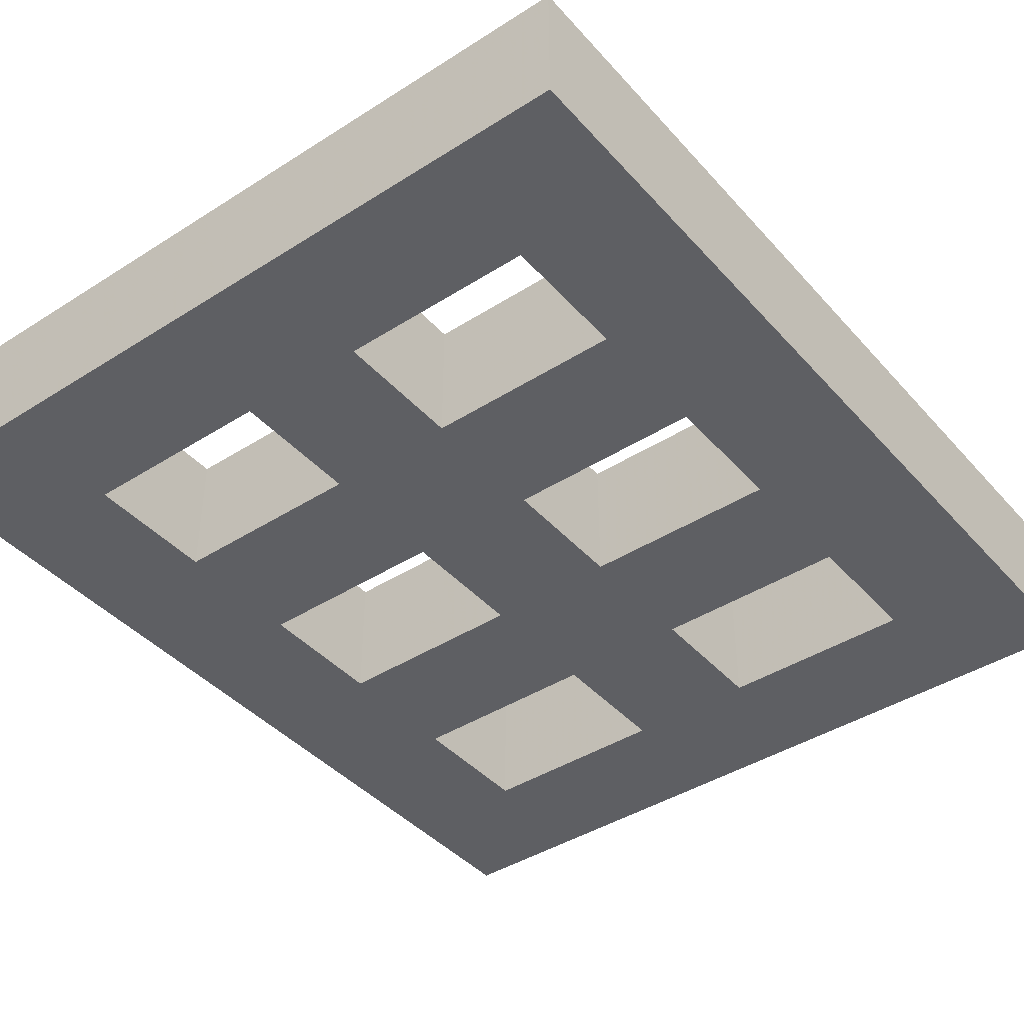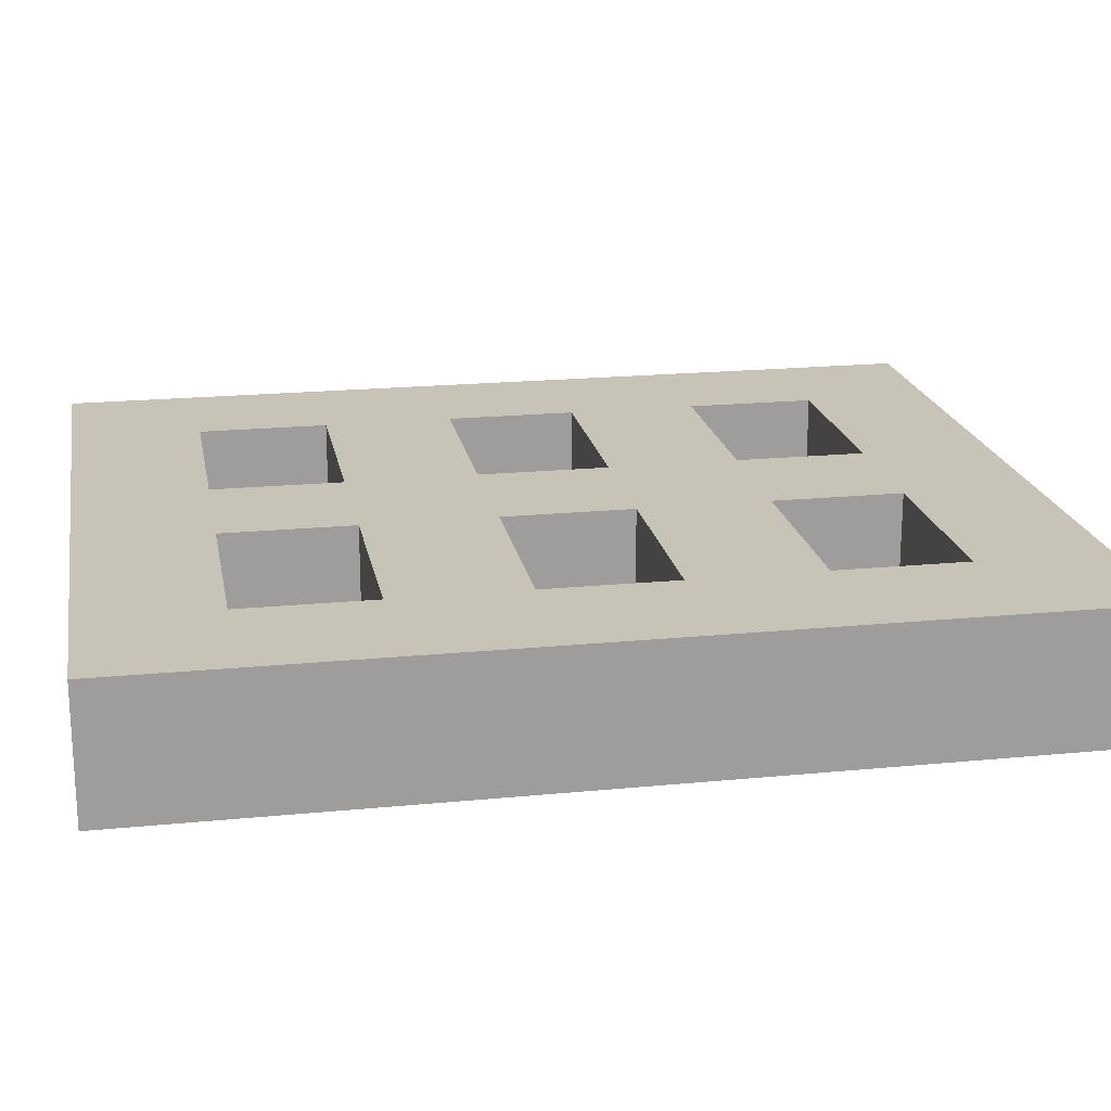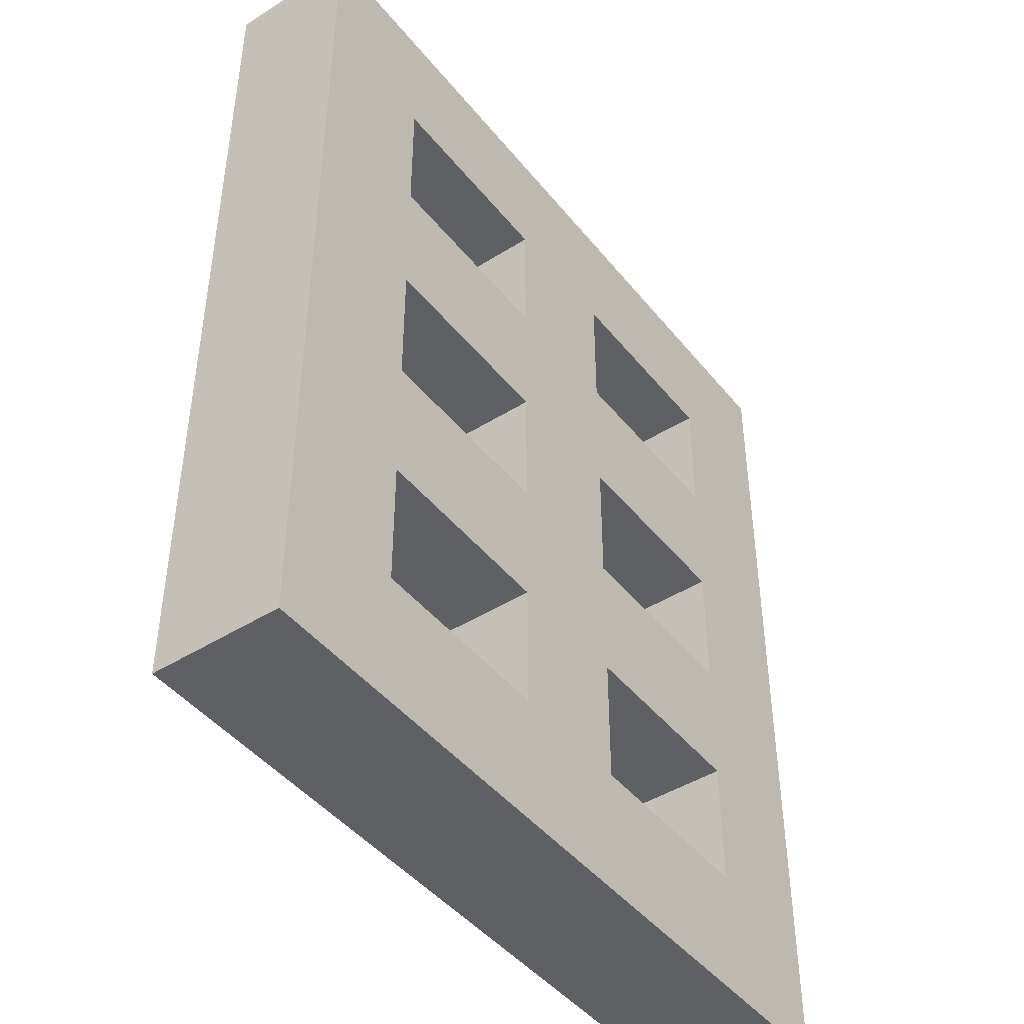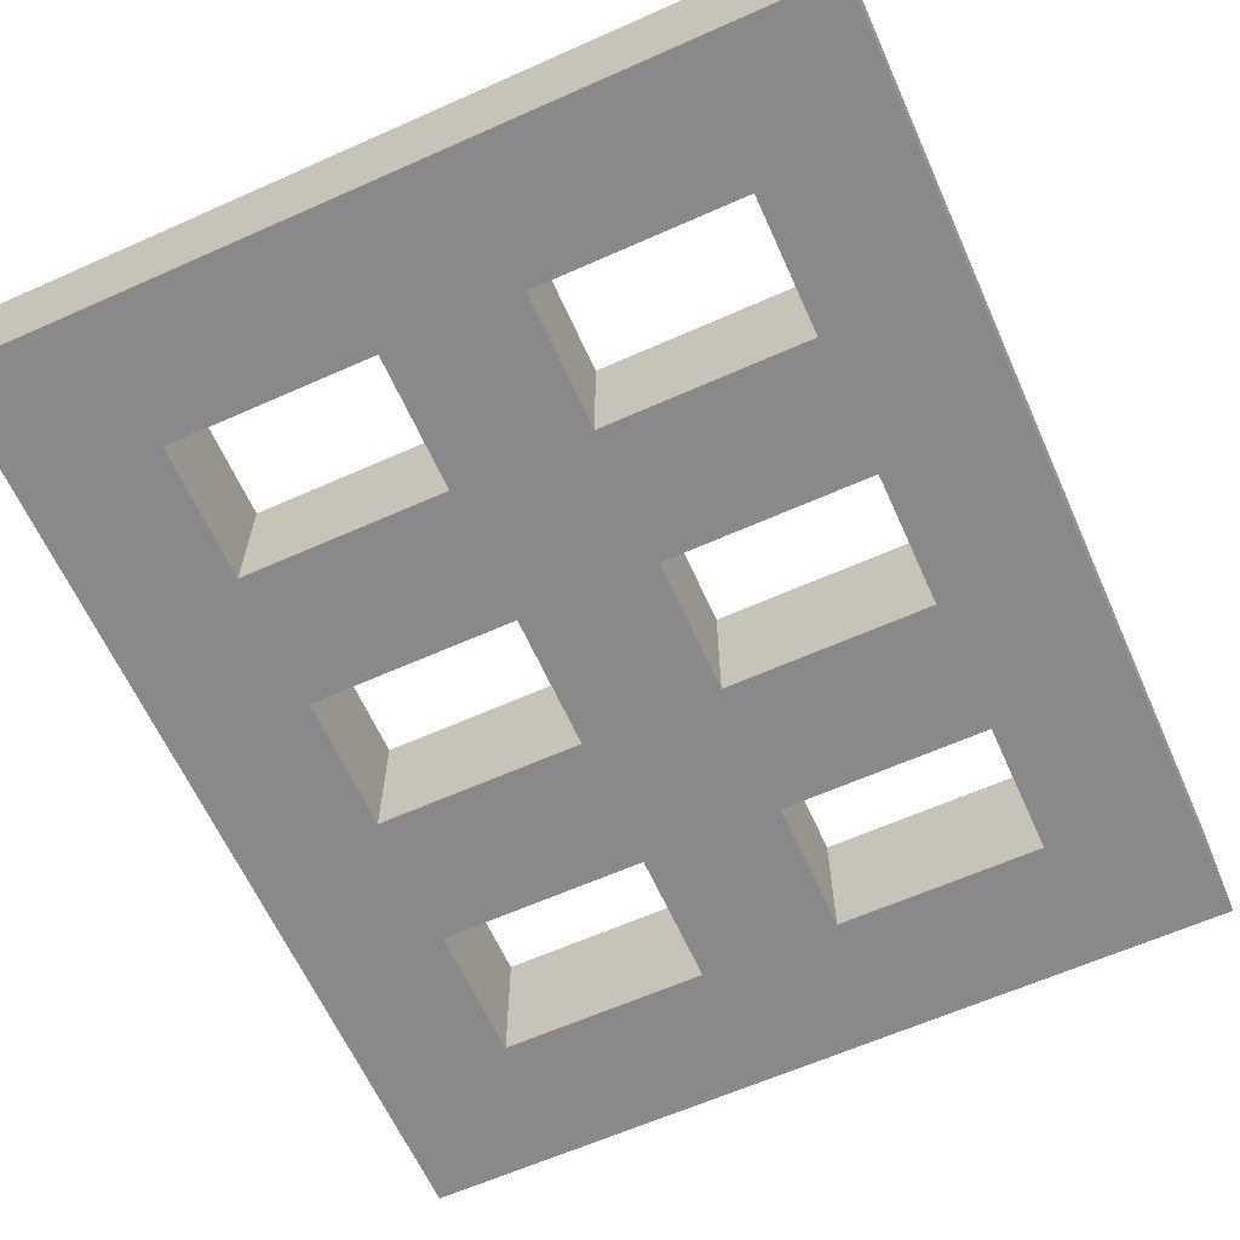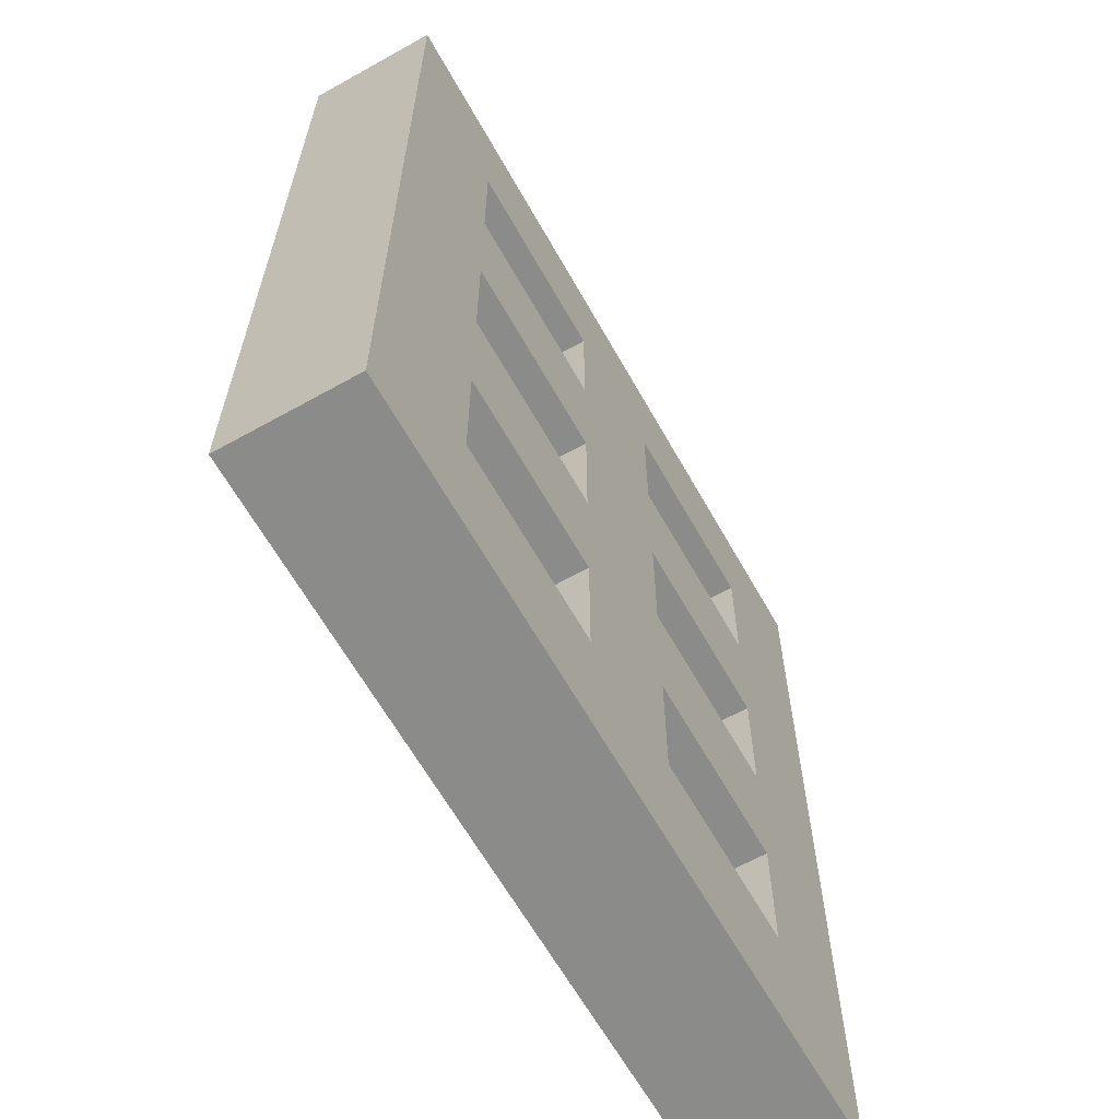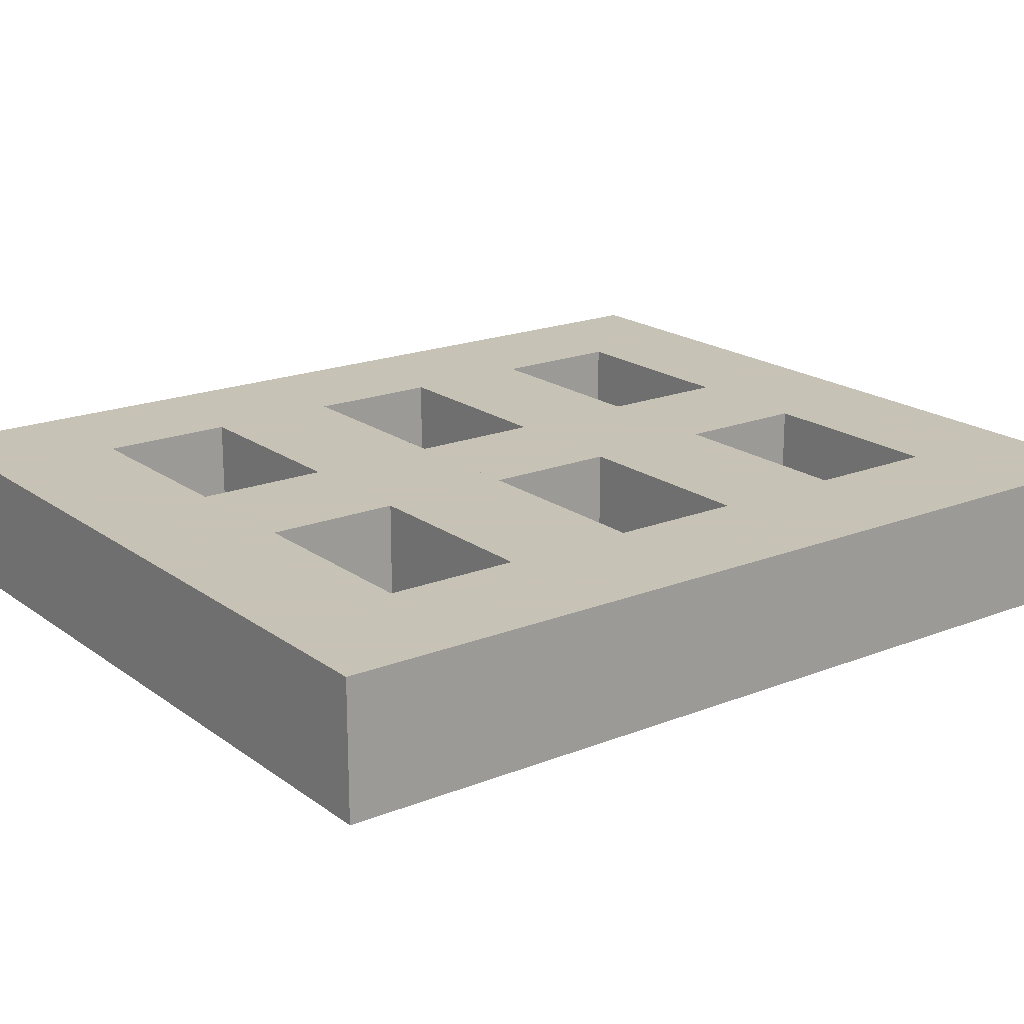
<metadata>
{"format":"obj","ext":"obj","renderer":"f3d","projection":"perspective","resolution":1024,"background":"white","views":[{"elev":-41.6,"azim":37.6,"up":"+Y"},{"elev":19.7,"azim":79.6,"up":"+Y"},{"elev":-44.9,"azim":-53.9,"up":"+Z"},{"elev":-63.2,"azim":24.2,"up":"+Y"},{"elev":-63.7,"azim":-60.6,"up":"+Z"},{"elev":19.1,"azim":53.2,"up":"+Y"}]}
</metadata>
<code>
v 928 -232 -208
v 1024 -248 -208
v 928 -248 -208
v 1024 -232 -208
v 928 -248 -96
v 1024 -232 -96
v 928 -232 -96
v 1024 -248 -96
v 944 -232 -192
v 968 -248 -192
v 968 -232 -192
v 944 -248 -192
v 984 -232 -192
v 1008 -248 -192
v 1008 -232 -192
v 984 -248 -192
v 944 -248 -112
v 968 -232 -112
v 968 -248 -112
v 944 -232 -112
v 984 -248 -112
v 1008 -232 -112
v 1008 -248 -112
v 984 -232 -112
v 928 -248 -112
v 1024 -248 -112
v 1024 -232 -112
v 928 -232 -112
v 944 -232 -176
v 944 -248 -176
v 944 -248 -128
v 944 -232 -128
v 944 -232 -144
v 944 -248 -160
v 944 -232 -160
v 944 -248 -144
v 1008 -248 -176
v 1008 -232 -176
v 1008 -232 -128
v 1008 -248 -128
v 1008 -248 -144
v 1008 -232 -160
v 1008 -248 -160
v 1008 -232 -144
v 1024 -248 -192
v 1024 -232 -192
v 968 -248 -144
v 968 -232 -144
v 984 -248 -144
v 984 -232 -144
v 968 -232 -128
v 968 -248 -128
v 984 -232 -128
v 984 -248 -128
v 968 -232 -160
v 968 -248 -160
v 968 -248 -176
v 968 -232 -176
v 984 -248 -160
v 984 -232 -160
v 984 -232 -176
v 984 -248 -176
v 928 -232 -192
v 928 -248 -192
f 1 2 3
f 1 4 2
f 5 6 7
f 5 8 6
f 7 3 5
f 7 1 3
f 8 4 6
f 8 2 4
f 9 10 11
f 9 12 10
f 13 14 15
f 13 16 14
f 17 18 19
f 17 20 18
f 21 22 23
f 21 24 22
f 8 25 26
f 8 5 25
f 7 27 28
f 7 6 27
f 29 12 9
f 29 30 12
f 20 31 32
f 20 17 31
f 33 34 35
f 33 36 34
f 37 15 14
f 37 38 15
f 23 39 40
f 23 22 39
f 41 42 43
f 41 44 42
f 26 14 45
f 26 23 14
f 22 46 15
f 22 27 46
f 33 47 36
f 33 48 47
f 49 44 41
f 49 50 44
f 31 51 32
f 31 52 51
f 53 40 39
f 53 54 40
f 24 54 53
f 24 21 54
f 19 51 52
f 19 18 51
f 21 52 54
f 21 19 52
f 18 53 51
f 18 24 53
f 40 36 41
f 40 31 36
f 44 32 39
f 44 33 32
f 47 55 56
f 47 48 55
f 57 11 10
f 57 58 11
f 50 59 60
f 50 49 59
f 61 16 13
f 61 62 16
f 62 38 37
f 62 61 38
f 60 43 42
f 60 59 43
f 61 42 38
f 61 60 42
f 43 62 37
f 43 59 62
f 50 11 48
f 50 13 11
f 47 16 49
f 47 10 16
f 34 55 35
f 34 56 55
f 29 57 30
f 29 58 57
f 57 34 30
f 57 56 34
f 35 58 29
f 35 55 58
f 28 9 63
f 28 20 9
f 17 64 12
f 17 25 64
f 63 4 1
f 63 46 4
f 45 3 2
f 45 64 3

</code>
